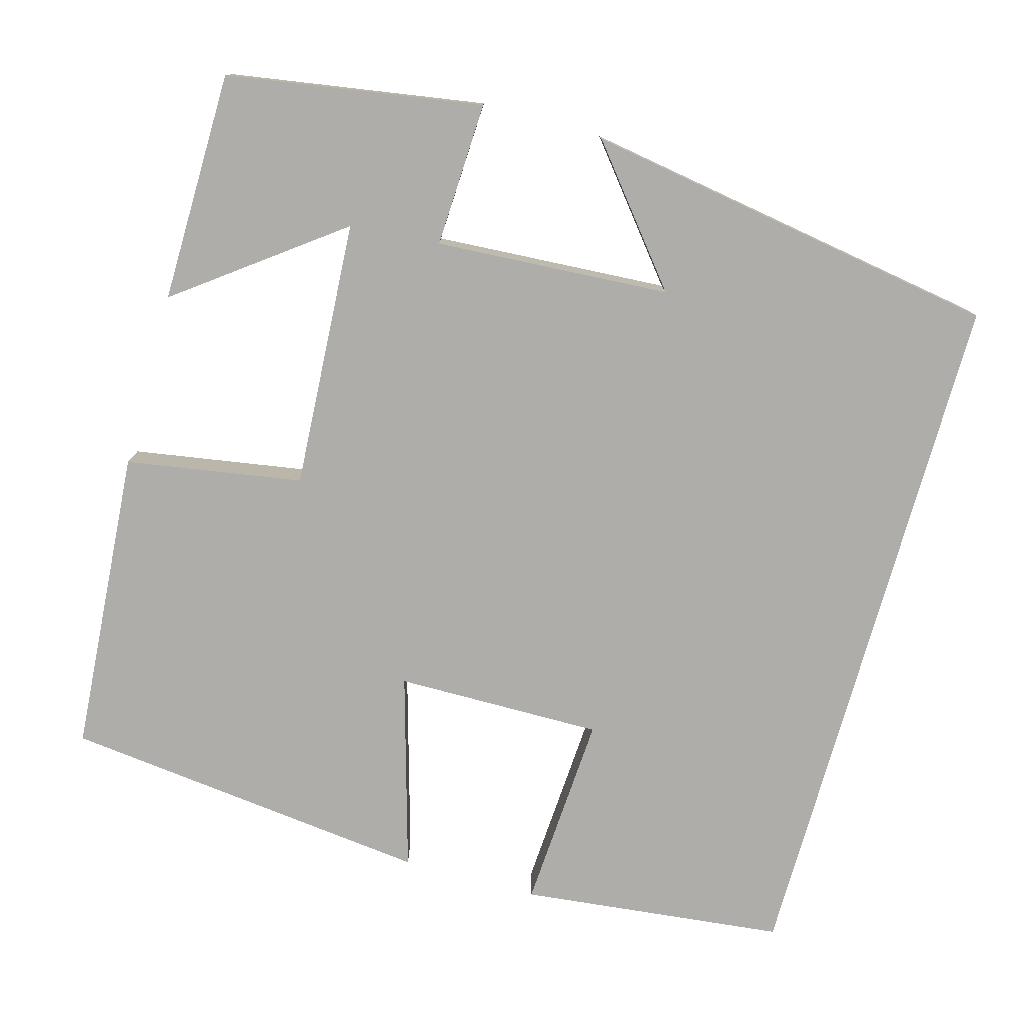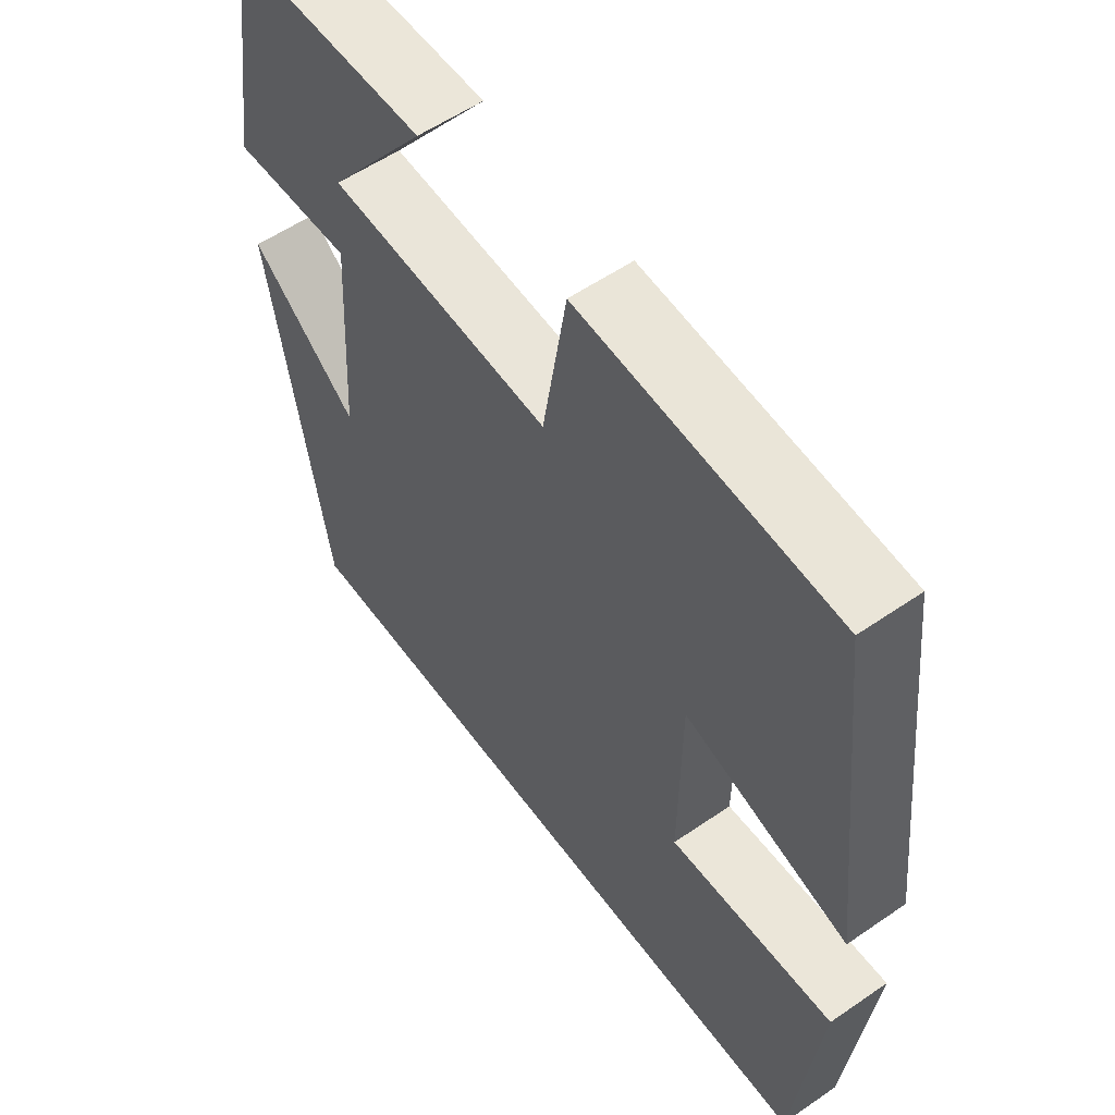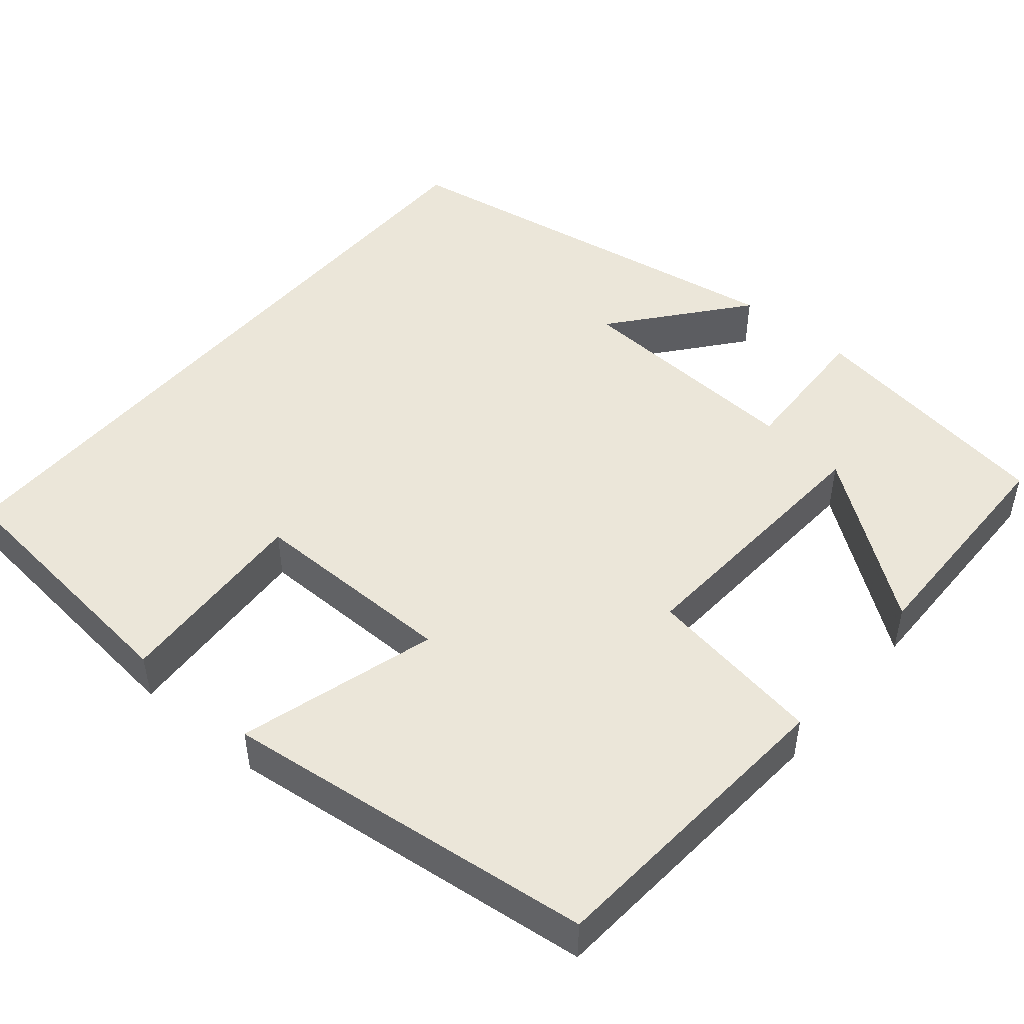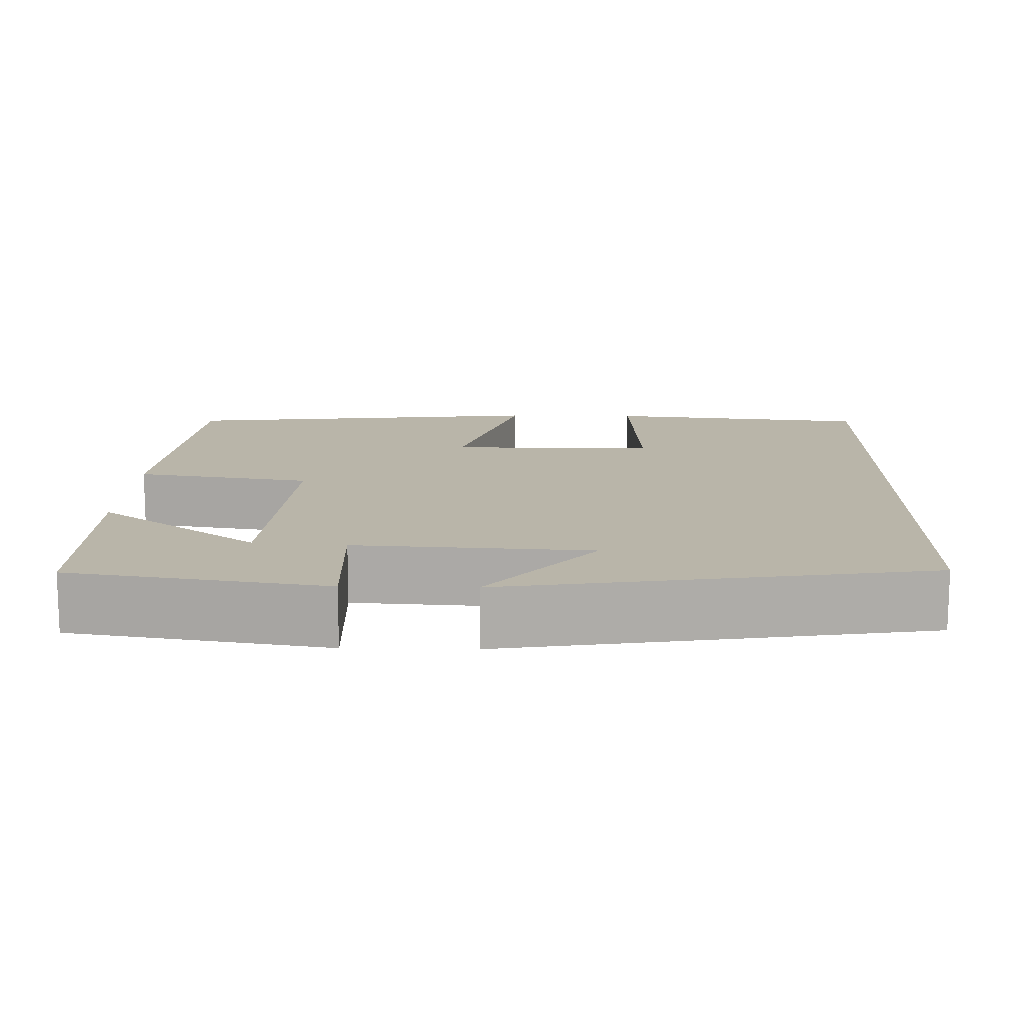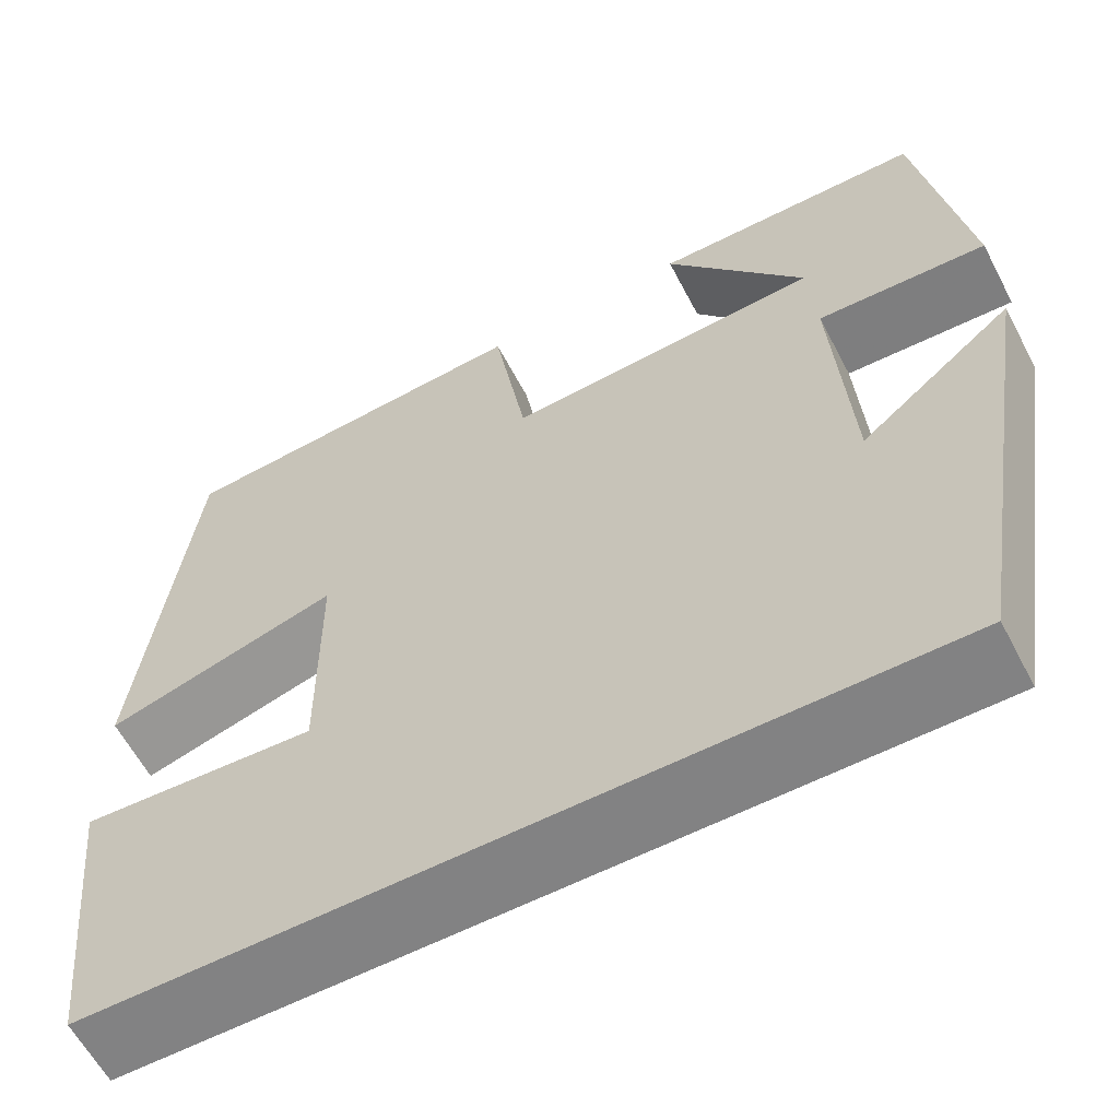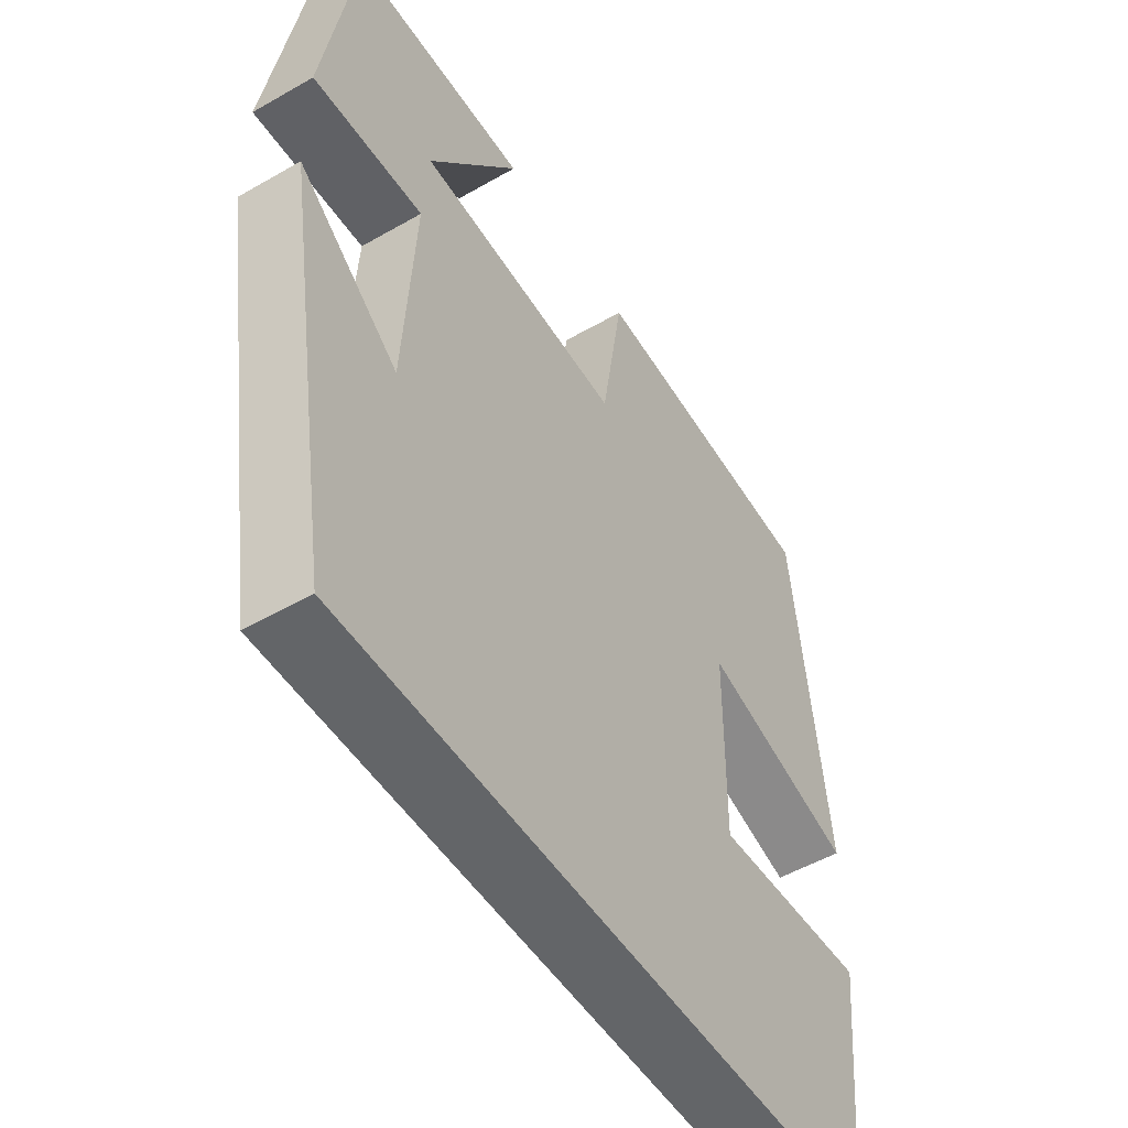
<metadata>
{"format":"obj","ext":"obj","renderer":"f3d","projection":"perspective","resolution":1024,"background":"white","views":[{"elev":-77.1,"azim":74.4,"up":"+Y"},{"elev":56.7,"azim":-125.7,"up":"+Z"},{"elev":47.7,"azim":-49.9,"up":"+Y"},{"elev":13.4,"azim":91.4,"up":"+Y"},{"elev":-60.8,"azim":27.6,"up":"+Z"},{"elev":-51.4,"azim":122.0,"up":"+Z"}]}
</metadata>
<code>
v 0.415 0.07 -0.5
v -0.464 0.07 -0.5
v -0.5 0.07 -0.167
v -0.251 0.07 -0.182
v -0.253 0.07 0.078
v -0.5 0.07 0.007
v -0.446 0.07 0.472
v -0.062 0.07 0.5
v -0.026 0.07 0.279
v 0.31 0.07 0.299
v 0.16 0.07 0.5
v 0.449 0.07 0.496
v 0.5 0.07 0.177
v 0.319 0.07 0.185
v 0.337 0.07 -0.109
v 0.5 0.07 0.023
v 0.415 0 -0.5
v -0.464 0 -0.5
v -0.5 0 -0.167
v -0.251 0 -0.182
v -0.253 0 0.078
v -0.5 0 0.007
v -0.446 0 0.472
v -0.062 0 0.5
v -0.026 0 0.279
v 0.31 0 0.299
v 0.16 0 0.5
v 0.449 0 0.496
v 0.5 0 0.177
v 0.319 0 0.185
v 0.337 0 -0.109
v 0.5 0 0.023
f 15 16 1
f 12 13 14
f 10 11 12
f 10 12 14
f 9 10 14 15
f 5 6 7 8
f 4 5 8 9
f 1 2 3 4
f 1 4 9 15
f 17 32 31
f 30 29 28
f 28 27 26
f 30 28 26
f 31 30 26 25
f 24 23 22 21
f 25 24 21 20
f 20 19 18 17
f 31 25 20 17
f 1 17 18 2
f 2 18 19 3
f 3 19 20 4
f 4 20 21 5
f 5 21 22 6
f 6 22 23 7
f 7 23 24 8
f 8 24 25 9
f 9 25 26 10
f 10 26 27 11
f 11 27 28 12
f 12 28 29 13
f 13 29 30 14
f 14 30 31 15
f 15 31 32 16
f 16 32 17 1

</code>
